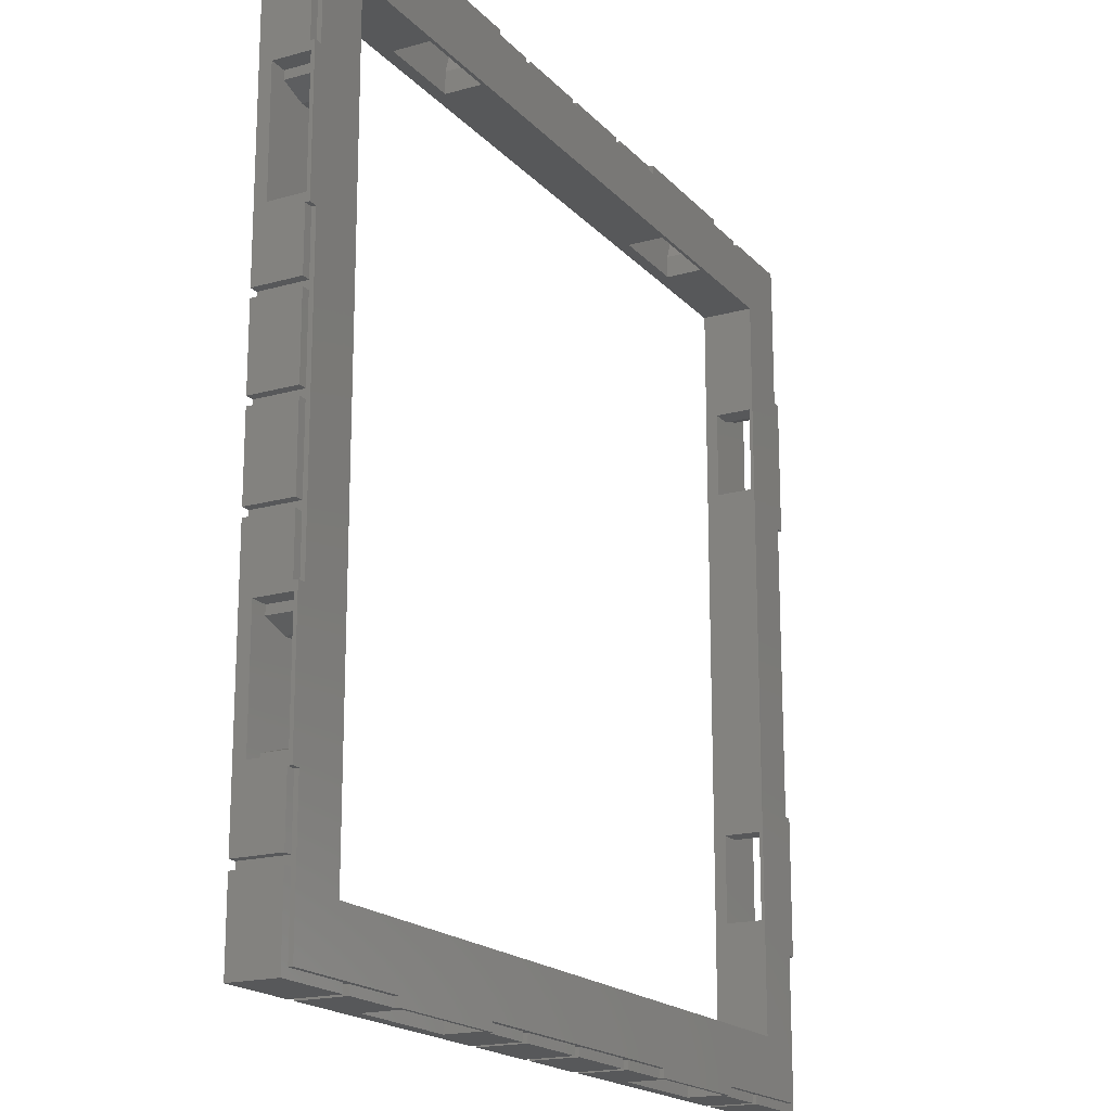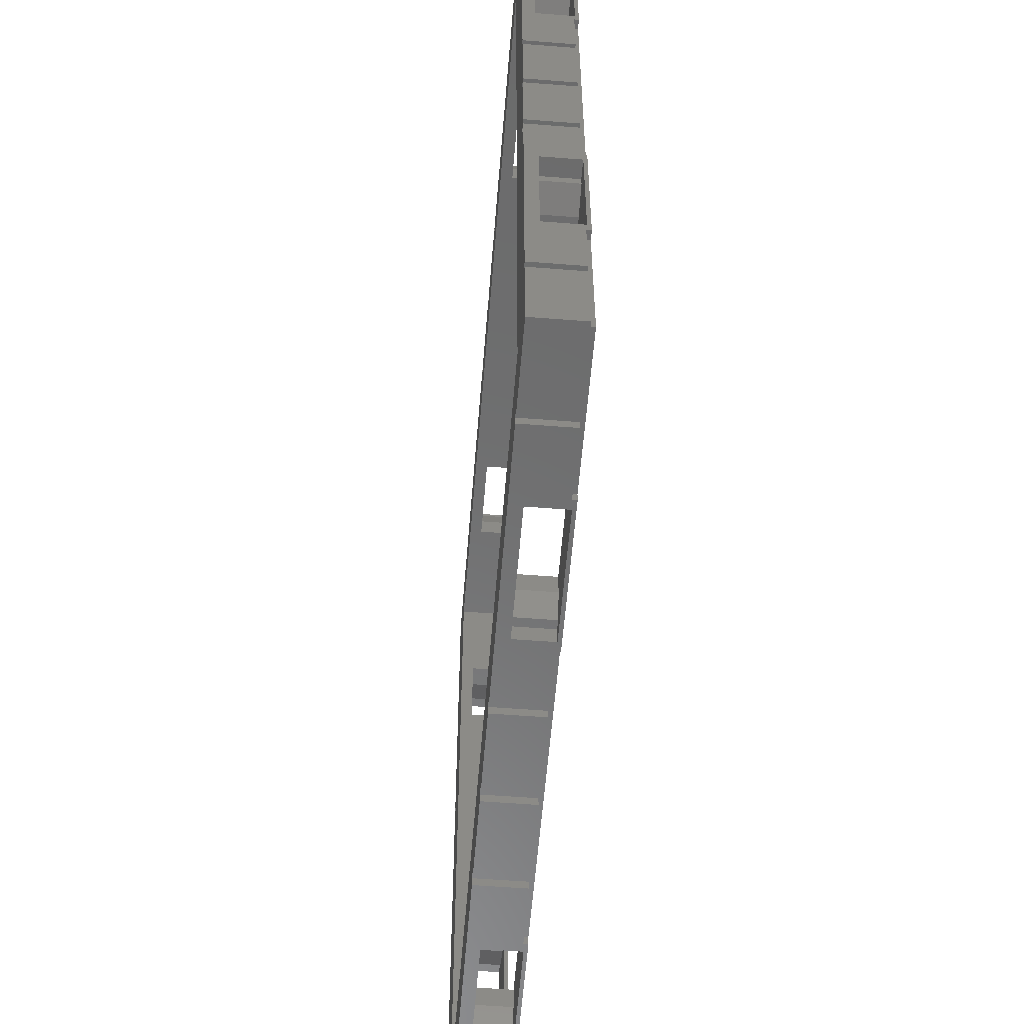
<metadata>
{"format":"stl","ext":"stl","renderer":"f3d","projection":"perspective","resolution":1024,"background":"white","views":[{"elev":-18.4,"azim":-61.6,"up":"+Y"},{"elev":-57.9,"azim":-94.6,"up":"+Y"}]}
</metadata>
<code>
# stl→obj: 408 verts, 848 faces
v 32.4 0 5.6
v 31.4 2 5.6
v 32.4 2 5.6
v 30.4 5.01 5.6
v 20.4 5.01 5.6
v 30.4 7.55 5.6
v 19.4 2 5.6
v 18.4 0 5.6
v 18.4 2 5.6
v 20.4 7.55 5.6
v 31.4 2 1.4
v 32.4 2 1.4
v 18.4 2 1.4
v 19.4 2 1.4
v 18.4 0 1.4
v 30.4 7.55 1.4
v 20.4 7.55 1.4
v 30.4 5.01 1.4
v 32.4 0 1.4
v 20.4 5.01 1.4
v 0 18.4 5.6
v 2 19.4 5.6
v 2 18.4 5.6
v 2 31.4 5.6
v 0 32.4 5.6
v 2 32.4 5.6
v 5.01 20.4 5.6
v 7.55 30.4 5.6
v 7.55 20.4 5.6
v 5.01 30.4 5.6
v 2 18.4 1.4
v 2 19.4 1.4
v 2 31.4 1.4
v 2 32.4 1.4
v 0 32.4 1.4
v 0 18.4 1.4
v 5.01 30.4 1.4
v 7.55 20.4 1.4
v 7.55 30.4 1.4
v 5.01 20.4 1.4
v 96.59 20.4 5.6
v 99.6 31.4 5.6
v 99.6 19.4 5.6
v 96.59 30.4 5.6
v 94.05 20.4 5.6
v 94.05 30.4 5.6
v 101.6 18.4 5.6
v 99.6 18.4 5.6
v 101.6 32.4 5.6
v 99.6 32.4 5.6
v 99.6 32.4 1.4
v 99.6 31.4 1.4
v 99.6 19.4 1.4
v 99.6 18.4 1.4
v 101.6 18.4 1.4
v 96.59 30.4 1.4
v 96.59 20.4 1.4
v 94.05 30.4 1.4
v 94.05 20.4 1.4
v 101.6 32.4 1.4
v 83.2 0 5.6
v 82.2 2 5.6
v 83.2 2 5.6
v 81.2 5.01 5.6
v 71.2 5.01 5.6
v 81.2 7.55 5.6
v 70.2 2 5.6
v 69.2 0 5.6
v 69.2 2 5.6
v 71.2 7.55 5.6
v 82.2 2 1.4
v 83.2 2 1.4
v 69.2 2 1.4
v 70.2 2 1.4
v 69.2 0 1.4
v 81.2 7.55 1.4
v 71.2 7.55 1.4
v 81.2 5.01 1.4
v 83.2 0 1.4
v 71.2 5.01 1.4
v 0 39.8 0
v 0 33.4 5.5
v 0 39.8 5.5
v 0 17.4 5.5
v 0 10.2 0
v 0 10.2 5.5
v 0 33.4 6
v 0 17.4 6
v 33.4 101.6 6
v 17.4 101.6 6
v 33.4 100.6 6
v 84.2 101.6 6
v 68.2 101.6 6
v 84.2 100.6 6
v 94.05 94.05 6
v 100.6 84.2 6
v 100.6 100.6 6
v 100.6 68.2 6
v 100.6 33.4 6
v 94.05 7.55 6
v 100.6 17.4 6
v 68.2 100.6 6
v 17.4 100.6 6
v 7.55 94.05 6
v 1 84.2 6
v 1 100.6 6
v 101.6 68.2 6
v 101.6 84.2 6
v 101.6 17.4 6
v 101.6 33.4 6
v 100.6 1 6
v 84.2 1 6
v 68.2 1 6
v 84.2 0 6
v 33.4 1 6
v 17.4 1 6
v 33.4 0 6
v 7.55 7.55 6
v 1 68.2 6
v 1 33.4 6
v 1 17.4 6
v 1 1 6
v 68.2 0 6
v 0 84.2 6
v 0 68.2 6
v 17.4 0 6
v 39.8 0 0
v 10.2 0 0
v 39.8 1 0
v 50 0 0
v 40.8 0 0
v 50 1 0
v 60.2 0 0
v 51 0 0
v 60.2 1 0
v 90.8 0 0
v 61.2 0 0
v 90.8 1 0
v 94.05 94.05 0
v 90.8 100.6 0
v 91.8 100.6 0
v 61.2 100.6 0
v 90.8 101.6 0
v 60.2 100.6 0
v 51 100.6 0
v 60.2 101.6 0
v 50 100.6 0
v 40.8 100.6 0
v 50 101.6 0
v 7.55 94.05 0
v 39.8 100.6 0
v 10.2 100.6 0
v 39.8 101.6 0
v 9.2 100.6 0
v 0 101.6 0
v 1 39.8 0
v 7.55 7.55 0
v 1 10.2 0
v 1 40.8 0
v 1 50 0
v 1 51 0
v 1 60.2 0
v 1 61.2 0
v 1 90.8 0
v 1 91.8 0
v 0 91.8 0
v 9.2 101.6 0
v 101.6 0 0
v 100.6 9.2 0
v 101.6 9.2 0
v 94.05 7.55 0
v 100.6 10.2 0
v 100.6 39.8 0
v 100.6 40.8 0
v 100.6 50 0
v 100.6 51 0
v 100.6 60.2 0
v 100.6 61.2 0
v 100.6 90.8 0
v 91.8 1 0
v 91.8 0 0
v 61.2 1 0
v 51 1 0
v 40.8 1 0
v 10.2 1 0
v 9.2 1 0
v 101.6 39.8 0
v 101.6 10.2 0
v 101.6 50 0
v 101.6 40.8 0
v 101.6 60.2 0
v 101.6 51 0
v 101.6 90.8 0
v 101.6 61.2 0
v 100.6 91.8 0
v 101.6 101.6 0
v 101.6 91.8 0
v 91.8 101.6 0
v 61.2 101.6 0
v 51 101.6 0
v 40.8 101.6 0
v 0 61.2 0
v 0 90.8 0
v 0 51 0
v 0 60.2 0
v 0 40.8 0
v 0 50 0
v 0 0 0
v 9.2 0 0
v 1 9.2 0
v 0 9.2 0
v 10.2 101.6 0
v 1 17.4 5.5
v 1 33.4 5.5
v 101.6 33.4 5.5
v 100.6 33.4 5.5
v 101.6 17.4 5.5
v 101.6 39.8 5.5
v 101.6 10.2 5.5
v 100.6 17.4 5.5
v 0 84.2 5.5
v 0 90.8 5.5
v 0 83.2 5.6
v 0 83.2 1.4
v 0 69.2 1.4
v 0 68.2 5.5
v 0 69.2 5.6
v 0 61.2 5.5
v 1 84.2 5.5
v 1 68.2 5.5
v 101.6 84.2 5.5
v 100.6 84.2 5.5
v 101.6 83.2 5.6
v 101.6 69.2 5.6
v 101.6 68.2 5.5
v 101.6 90.8 5.5
v 101.6 83.2 1.4
v 101.6 69.2 1.4
v 101.6 61.2 5.5
v 100.6 68.2 5.5
v 17.4 0 5.5
v 10.2 0 5.5
v 33.4 0 5.5
v 39.8 0 5.5
v 33.4 1 5.5
v 17.4 1 5.5
v 33.4 101.6 5.5
v 39.8 101.6 5.5
v 32.4 101.6 1.4
v 18.4 101.6 1.4
v 32.4 101.6 5.6
v 18.4 101.6 5.6
v 17.4 101.6 5.5
v 10.2 101.6 5.5
v 17.4 100.6 5.5
v 33.4 100.6 5.5
v 68.2 0 5.5
v 61.2 0 5.5
v 84.2 0 5.5
v 90.8 0 5.5
v 84.2 1 5.5
v 68.2 1 5.5
v 84.2 101.6 5.5
v 90.8 101.6 5.5
v 83.2 101.6 1.4
v 69.2 101.6 1.4
v 83.2 101.6 5.6
v 69.2 101.6 5.6
v 68.2 101.6 5.5
v 61.2 101.6 5.5
v 68.2 100.6 5.5
v 84.2 100.6 5.5
v 2 70.2 5.6
v 2 69.2 5.6
v 2 82.2 5.6
v 2 83.2 5.6
v 5.01 71.2 5.6
v 7.55 81.2 5.6
v 7.55 71.2 5.6
v 5.01 81.2 5.6
v 2 69.2 1.4
v 2 70.2 1.4
v 2 82.2 1.4
v 2 83.2 1.4
v 5.01 81.2 1.4
v 7.55 71.2 1.4
v 7.55 81.2 1.4
v 5.01 71.2 1.4
v 96.59 71.2 5.6
v 99.6 82.2 5.6
v 99.6 70.2 5.6
v 96.59 81.2 5.6
v 94.05 71.2 5.6
v 94.05 81.2 5.6
v 99.6 69.2 5.6
v 99.6 83.2 5.6
v 99.6 83.2 1.4
v 99.6 82.2 1.4
v 99.6 70.2 1.4
v 99.6 69.2 1.4
v 96.59 81.2 1.4
v 96.59 71.2 1.4
v 94.05 81.2 1.4
v 94.05 71.2 1.4
v 30.4 94.05 5.6
v 20.4 94.05 5.6
v 30.4 96.59 5.6
v 31.4 99.6 5.6
v 32.4 99.6 5.6
v 20.4 96.59 5.6
v 19.4 99.6 5.6
v 18.4 99.6 5.6
v 19.4 99.6 1.4
v 18.4 99.6 1.4
v 32.4 99.6 1.4
v 31.4 99.6 1.4
v 30.4 96.59 1.4
v 20.4 96.59 1.4
v 30.4 94.05 1.4
v 20.4 94.05 1.4
v 81.2 94.05 5.6
v 71.2 94.05 5.6
v 81.2 96.59 5.6
v 82.2 99.6 5.6
v 83.2 99.6 5.6
v 71.2 96.59 5.6
v 70.2 99.6 5.6
v 69.2 99.6 5.6
v 70.2 99.6 1.4
v 69.2 99.6 1.4
v 83.2 99.6 1.4
v 82.2 99.6 1.4
v 81.2 96.59 1.4
v 71.2 96.59 1.4
v 81.2 94.05 1.4
v 71.2 94.05 1.4
v 0 101.6 5.5
v 0 91.8 5.5
v 0 60.2 5.5
v 0 51 5.5
v 0 50 5.5
v 0 40.8 5.5
v 0 9.2 5.5
v 0 0 5.5
v 1 9.2 5.5
v 1 1 5.5
v 9.2 0 5.5
v 9.2 1 5.5
v 101.6 0 5.5
v 91.8 0 5.5
v 60.2 0 5.5
v 51 0 5.5
v 50 0 5.5
v 40.8 0 5.5
v 1 10.2 5.5
v 1 39.8 5.5
v 1 40.8 5.5
v 1 50 5.5
v 1 51 5.5
v 1 60.2 5.5
v 1 61.2 5.5
v 1 90.8 5.5
v 9.2 101.6 5.5
v 1 100.6 5.5
v 9.2 100.6 5.5
v 1 91.8 5.5
v 10.2 1 5.5
v 10.2 100.6 5.5
v 39.8 1 5.5
v 39.8 100.6 5.5
v 40.8 1 5.5
v 50 1 5.5
v 40.8 101.6 5.5
v 40.8 100.6 5.5
v 50 100.6 5.5
v 50 101.6 5.5
v 51 1 5.5
v 60.2 1 5.5
v 51 101.6 5.5
v 51 100.6 5.5
v 60.2 100.6 5.5
v 60.2 101.6 5.5
v 61.2 1 5.5
v 61.2 100.6 5.5
v 90.8 1 5.5
v 90.8 100.6 5.5
v 91.8 1 5.5
v 100.6 1 5.5
v 101.6 9.2 5.5
v 100.6 9.2 5.5
v 100.6 10.2 5.5
v 100.6 39.8 5.5
v 100.6 50 5.5
v 101.6 40.8 5.5
v 101.6 50 5.5
v 100.6 40.8 5.5
v 100.6 60.2 5.5
v 101.6 51 5.5
v 101.6 60.2 5.5
v 100.6 51 5.5
v 100.6 61.2 5.5
v 100.6 90.8 5.5
v 91.8 101.6 5.5
v 91.8 100.6 5.5
v 101.6 101.6 5.5
v 100.6 100.6 5.5
v 101.6 91.8 5.5
v 100.6 91.8 5.5
f 1 2 3
f 4 5 6
f 2 5 4
f 7 2 1
f 2 7 5
f 8 7 1
f 7 8 9
f 6 5 10
f 11 3 2
f 3 11 12
f 13 7 9
f 7 13 14
f 8 13 9
f 13 8 15
f 16 17 18
f 11 19 12
f 20 18 17
f 18 20 11
f 14 11 20
f 11 14 19
f 15 14 13
f 14 15 19
f 19 3 12
f 3 19 1
f 11 4 18
f 4 11 2
f 7 20 5
f 20 7 14
f 5 17 10
f 17 5 20
f 18 6 16
f 6 18 4
f 21 22 23
f 22 21 24
f 25 24 21
f 24 25 26
f 27 28 29
f 27 30 28
f 22 30 27
f 30 22 24
f 31 22 32
f 22 31 23
f 33 26 34
f 26 33 24
f 35 26 25
f 26 35 34
f 35 33 34
f 33 35 32
f 36 32 35
f 32 36 31
f 37 38 39
f 37 40 38
f 33 40 37
f 40 33 32
f 31 21 23
f 21 31 36
f 40 22 27
f 22 40 32
f 33 30 24
f 30 33 37
f 37 28 30
f 28 37 39
f 38 27 29
f 27 38 40
f 41 42 43
f 41 44 42
f 45 44 41
f 44 45 46
f 43 47 48
f 47 43 49
f 42 49 43
f 49 42 50
f 42 51 50
f 51 42 52
f 48 53 43
f 53 48 54
f 55 48 47
f 48 55 54
f 56 53 52
f 56 57 53
f 58 57 56
f 57 58 59
f 52 60 51
f 60 52 55
f 53 55 52
f 55 53 54
f 51 49 50
f 49 51 60
f 56 42 44
f 42 56 52
f 53 41 43
f 41 53 57
f 57 45 41
f 45 57 59
f 58 44 46
f 44 58 56
f 61 62 63
f 64 65 66
f 62 65 64
f 67 62 61
f 62 67 65
f 68 67 61
f 67 68 69
f 66 65 70
f 71 63 62
f 63 71 72
f 73 67 69
f 67 73 74
f 68 73 69
f 73 68 75
f 76 77 78
f 71 79 72
f 80 78 77
f 78 80 71
f 74 71 80
f 71 74 79
f 75 74 73
f 74 75 79
f 79 63 72
f 63 79 61
f 71 64 78
f 64 71 62
f 67 80 65
f 80 67 74
f 65 77 70
f 77 65 80
f 78 66 76
f 66 78 64
f 81 82 83
f 25 82 35
f 81 35 82
f 81 36 35
f 36 84 21
f 85 36 81
f 85 84 36
f 84 85 86
f 82 25 87
f 21 87 25
f 21 88 87
f 88 21 84
f 89 90 91
f 92 93 94
f 95 96 97
f 96 95 98
f 98 95 99
f 100 99 95
f 99 100 101
f 94 95 97
f 102 94 93
f 94 102 95
f 91 95 102
f 103 91 90
f 104 91 103
f 91 104 95
f 105 104 106
f 106 104 103
f 96 107 108
f 107 96 98
f 99 109 110
f 109 99 101
f 101 100 111
f 100 112 111
f 112 113 114
f 100 113 112
f 100 115 113
f 115 116 117
f 118 115 100
f 115 118 116
f 119 104 105
f 104 119 118
f 120 118 119
f 121 118 120
f 118 122 116
f 122 118 121
f 114 113 123
f 87 121 120
f 121 87 88
f 124 119 105
f 119 124 125
f 117 116 126
f 127 128 129
f 130 131 132
f 133 134 135
f 136 137 138
f 139 140 141
f 140 142 143
f 139 142 140
f 139 144 142
f 144 145 146
f 139 145 144
f 139 147 145
f 147 148 149
f 150 147 139
f 147 150 148
f 151 152 153
f 148 150 151
f 151 150 152
f 152 150 154
f 155 154 150
f 156 157 158
f 159 157 156
f 160 157 159
f 157 160 150
f 161 150 160
f 162 150 161
f 163 150 162
f 164 150 163
f 165 150 164
f 155 150 165
f 155 165 166
f 154 155 167
f 168 169 170
f 171 172 169
f 172 171 173
f 173 171 174
f 174 171 175
f 175 171 176
f 139 176 171
f 176 139 177
f 177 139 178
f 178 139 179
f 168 171 169
f 180 168 181
f 168 180 171
f 138 171 180
f 182 138 137
f 138 182 171
f 135 171 182
f 183 135 134
f 135 183 171
f 132 171 183
f 184 132 131
f 157 132 184
f 157 184 129
f 185 129 128
f 157 129 185
f 157 185 186
f 132 157 171
f 172 187 188
f 187 172 173
f 174 189 190
f 189 174 175
f 176 191 192
f 191 176 177
f 178 193 194
f 193 178 179
f 195 196 197
f 179 139 195
f 139 196 195
f 141 196 139
f 196 141 198
f 143 142 199
f 146 145 200
f 149 148 201
f 202 164 163
f 164 202 203
f 204 162 161
f 162 204 205
f 206 160 159
f 160 206 207
f 85 156 158
f 156 85 81
f 208 186 209
f 158 157 210
f 186 208 157
f 157 208 210
f 210 208 211
f 153 152 212
f 84 121 88
f 121 84 213
f 214 87 120
f 87 214 82
f 215 99 110
f 99 215 216
f 110 49 215
f 110 47 49
f 217 47 109
f 109 47 110
f 215 187 218
f 60 215 49
f 215 60 187
f 55 187 60
f 47 217 55
f 188 217 219
f 55 188 187
f 217 188 55
f 220 109 101
f 109 220 217
f 203 221 222
f 223 221 224
f 203 224 221
f 203 225 224
f 225 226 227
f 202 225 203
f 202 226 225
f 226 202 228
f 221 223 124
f 227 124 223
f 227 125 124
f 125 227 226
f 229 124 105
f 124 229 221
f 226 119 125
f 119 226 230
f 231 96 108
f 96 231 232
f 108 233 231
f 108 234 233
f 235 234 107
f 107 234 108
f 231 193 236
f 237 231 233
f 231 237 193
f 238 193 237
f 234 235 238
f 194 235 239
f 238 194 193
f 235 194 238
f 240 107 98
f 107 240 235
f 128 241 242
f 127 15 128
f 241 128 15
f 126 8 117
f 241 8 126
f 8 241 15
f 1 117 8
f 1 243 117
f 19 243 1
f 127 243 19
f 243 127 244
f 15 127 19
f 117 245 115
f 245 117 243
f 241 116 246
f 116 241 126
f 153 247 248
f 249 153 250
f 247 153 249
f 89 251 90
f 247 251 89
f 251 247 249
f 252 90 251
f 252 253 90
f 250 253 252
f 212 253 250
f 253 212 254
f 212 250 153
f 255 90 253
f 90 255 103
f 91 247 89
f 247 91 256
f 137 257 258
f 75 137 79
f 257 137 75
f 123 68 114
f 257 68 123
f 68 257 75
f 61 114 68
f 61 259 114
f 79 259 61
f 136 259 79
f 259 136 260
f 136 79 137
f 114 261 112
f 261 114 259
f 257 113 262
f 113 257 123
f 143 263 264
f 265 143 266
f 263 143 265
f 92 267 93
f 263 267 92
f 267 263 265
f 268 93 267
f 268 269 93
f 266 269 268
f 199 269 266
f 269 199 270
f 199 266 143
f 271 93 269
f 93 271 102
f 94 263 92
f 263 94 272
f 227 273 274
f 273 227 275
f 223 275 227
f 275 223 276
f 277 278 279
f 277 280 278
f 273 280 277
f 280 273 275
f 281 273 282
f 273 281 274
f 283 276 284
f 276 283 275
f 224 276 223
f 276 224 284
f 224 283 284
f 283 224 282
f 225 282 224
f 282 225 281
f 285 286 287
f 285 288 286
f 283 288 285
f 288 283 282
f 281 227 274
f 227 281 225
f 288 273 277
f 273 288 282
f 283 280 275
f 280 283 285
f 285 278 280
f 278 285 287
f 286 277 279
f 277 286 288
f 289 290 291
f 289 292 290
f 293 292 289
f 292 293 294
f 291 234 295
f 234 291 233
f 290 233 291
f 233 290 296
f 290 297 296
f 297 290 298
f 295 299 291
f 299 295 300
f 238 295 234
f 295 238 300
f 301 299 298
f 301 302 299
f 303 302 301
f 302 303 304
f 298 237 297
f 237 298 238
f 299 238 298
f 238 299 300
f 297 233 296
f 233 297 237
f 301 290 292
f 290 301 298
f 299 289 291
f 289 299 302
f 302 293 289
f 293 302 304
f 303 292 294
f 292 303 301
f 305 306 307
f 308 251 309
f 310 307 306
f 307 310 308
f 311 308 310
f 308 311 251
f 252 311 312
f 311 252 251
f 313 312 311
f 312 313 314
f 315 308 309
f 308 315 316
f 315 251 249
f 251 315 309
f 249 316 315
f 317 318 319
f 316 318 317
f 313 316 249
f 316 313 318
f 250 313 249
f 313 250 314
f 319 318 320
f 312 250 252
f 250 312 314
f 310 313 311
f 313 310 318
f 317 308 316
f 308 317 307
f 319 307 317
f 307 319 305
f 306 318 310
f 318 306 320
f 321 322 323
f 324 267 325
f 326 323 322
f 323 326 324
f 327 324 326
f 324 327 267
f 268 327 328
f 327 268 267
f 329 328 327
f 328 329 330
f 331 324 325
f 324 331 332
f 331 267 265
f 267 331 325
f 265 332 331
f 333 334 335
f 332 334 333
f 329 332 265
f 332 329 334
f 266 329 265
f 329 266 330
f 335 334 336
f 328 266 268
f 266 328 330
f 326 329 327
f 329 326 334
f 333 324 332
f 324 333 323
f 335 323 333
f 323 335 321
f 322 334 326
f 334 322 336
f 166 337 155
f 337 166 338
f 204 339 205
f 339 204 340
f 206 341 207
f 341 206 342
f 208 343 211
f 343 208 344
f 345 343 346
f 346 347 348
f 346 344 347
f 344 346 343
f 347 186 348
f 186 347 209
f 210 343 345
f 343 210 211
f 181 349 350
f 349 181 168
f 134 351 352
f 351 134 133
f 131 353 354
f 353 131 130
f 208 347 344
f 347 208 209
f 84 355 213
f 355 84 86
f 85 355 86
f 355 85 158
f 83 214 356
f 214 83 82
f 156 83 356
f 83 156 81
f 341 357 358
f 357 341 342
f 160 341 358
f 341 160 207
f 206 357 342
f 357 206 159
f 339 359 360
f 359 339 340
f 162 339 360
f 339 162 205
f 204 359 340
f 359 204 161
f 226 361 230
f 361 226 228
f 202 361 228
f 361 202 163
f 222 229 362
f 229 222 221
f 164 222 362
f 222 164 203
f 363 364 365
f 337 364 363
f 338 364 337
f 364 338 366
f 365 167 363
f 167 365 154
f 166 366 338
f 366 166 165
f 128 367 185
f 367 128 242
f 367 241 246
f 241 367 242
f 152 254 212
f 254 152 368
f 254 255 253
f 255 254 368
f 245 244 369
f 244 245 243
f 244 129 369
f 129 244 127
f 247 370 248
f 370 247 256
f 370 153 248
f 153 370 151
f 131 371 184
f 371 131 354
f 371 353 372
f 353 371 354
f 353 132 372
f 132 353 130
f 148 373 201
f 373 148 374
f 373 375 376
f 375 373 374
f 375 149 376
f 149 375 147
f 134 377 183
f 377 134 352
f 377 351 378
f 351 377 352
f 351 135 378
f 135 351 133
f 145 379 200
f 379 145 380
f 379 381 382
f 381 379 380
f 381 146 382
f 146 381 144
f 137 383 182
f 383 137 258
f 383 257 262
f 257 383 258
f 142 270 199
f 270 142 384
f 270 271 269
f 271 270 384
f 261 260 385
f 260 261 259
f 260 138 385
f 138 260 136
f 263 386 264
f 386 263 272
f 386 143 264
f 143 386 140
f 181 387 180
f 387 181 350
f 388 389 390
f 389 388 349
f 350 388 387
f 388 350 349
f 170 390 389
f 390 170 169
f 220 219 217
f 219 220 391
f 172 219 391
f 219 172 188
f 392 215 218
f 215 392 216
f 187 392 218
f 392 187 173
f 393 394 395
f 394 393 396
f 189 393 395
f 393 189 175
f 174 394 396
f 394 174 190
f 397 398 399
f 398 397 400
f 191 397 399
f 397 191 177
f 176 398 400
f 398 176 192
f 240 239 235
f 239 240 401
f 178 239 401
f 239 178 194
f 402 231 236
f 231 402 232
f 193 402 236
f 402 193 179
f 141 403 198
f 403 141 404
f 405 406 407
f 403 406 405
f 406 403 404
f 407 406 408
f 195 407 408
f 407 195 197
f 349 170 389
f 170 349 168
f 407 196 405
f 196 407 197
f 398 191 399
f 191 398 192
f 394 189 395
f 189 394 190
f 167 337 363
f 337 167 155
f 196 403 405
f 403 196 198
f 149 373 376
f 373 149 201
f 146 379 382
f 379 146 200
f 158 210 355
f 355 121 213
f 345 355 210
f 345 121 355
f 122 345 346
f 345 122 121
f 165 164 366
f 366 106 364
f 362 366 164
f 105 366 362
f 105 362 229
f 366 105 106
f 159 156 357
f 161 160 359
f 163 162 361
f 361 119 230
f 360 361 162
f 360 119 361
f 359 119 360
f 358 359 160
f 358 119 359
f 120 358 357
f 356 357 156
f 120 357 356
f 120 356 214
f 358 120 119
f 101 391 220
f 391 390 172
f 101 390 391
f 111 390 101
f 390 111 388
f 172 390 169
f 97 408 406
f 408 402 195
f 96 408 97
f 408 96 402
f 402 96 232
f 195 402 179
f 98 401 240
f 401 397 178
f 98 397 401
f 98 400 397
f 400 393 176
f 98 393 400
f 99 393 98
f 396 392 174
f 393 99 396
f 396 99 392
f 392 99 216
f 178 397 177
f 176 393 175
f 174 392 173
f 186 367 348
f 367 186 185
f 348 122 346
f 122 348 116
f 367 116 348
f 116 367 246
f 138 387 385
f 387 138 180
f 385 112 261
f 387 112 385
f 112 387 111
f 111 387 388
f 135 383 378
f 383 135 182
f 132 377 372
f 377 132 183
f 129 371 369
f 371 129 184
f 369 115 245
f 371 115 369
f 372 115 371
f 115 372 113
f 377 113 372
f 378 113 377
f 383 113 378
f 113 383 262
f 141 386 404
f 386 141 140
f 404 97 406
f 97 404 94
f 386 94 404
f 94 386 272
f 152 365 368
f 365 152 154
f 368 103 255
f 103 368 106
f 365 106 368
f 106 365 364
f 148 370 374
f 370 148 151
f 145 375 380
f 375 145 147
f 142 381 384
f 381 142 144
f 384 102 271
f 381 102 384
f 380 102 381
f 102 380 91
f 375 91 380
f 374 91 375
f 370 91 374
f 91 370 256
f 287 104 278
f 104 279 278
f 279 28 286
f 104 28 279
f 118 28 104
f 29 118 38
f 28 118 29
f 104 287 150
f 286 150 287
f 39 286 28
f 39 150 286
f 157 39 38
f 39 157 150
f 157 38 118
f 139 303 95
f 139 304 303
f 304 58 293
f 139 58 304
f 171 58 139
f 100 59 171
f 58 171 59
f 294 95 303
f 293 95 294
f 46 293 58
f 46 95 293
f 100 46 45
f 46 100 95
f 59 100 45
f 319 322 305
f 322 319 336
f 305 104 306
f 104 320 306
f 150 319 320
f 319 150 336
f 139 336 150
f 150 320 104
f 104 305 95
f 322 95 305
f 321 95 322
f 335 95 321
f 335 139 95
f 336 139 335
f 77 6 70
f 6 77 16
f 70 100 66
f 100 76 66
f 171 77 76
f 77 171 16
f 157 16 171
f 171 76 100
f 100 70 118
f 6 118 70
f 10 118 6
f 17 118 10
f 17 157 118
f 16 157 17

</code>
